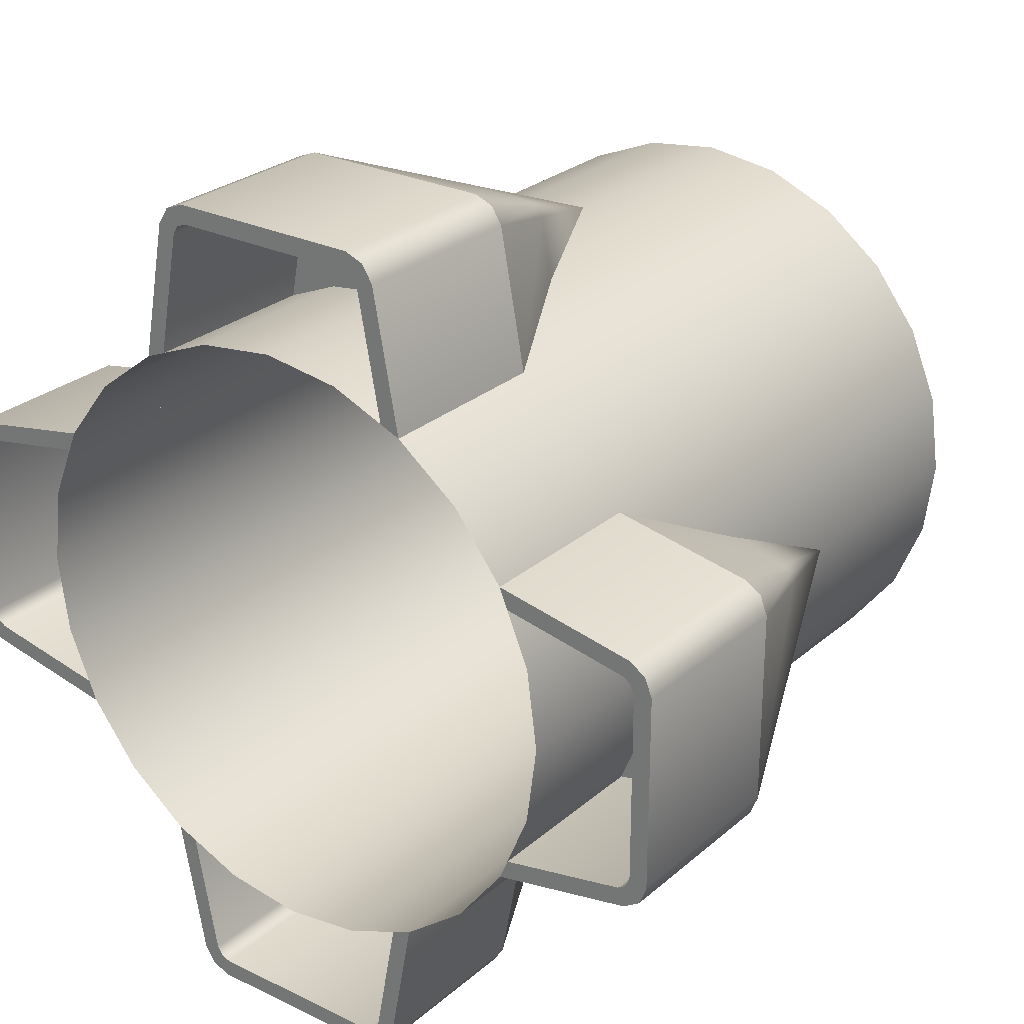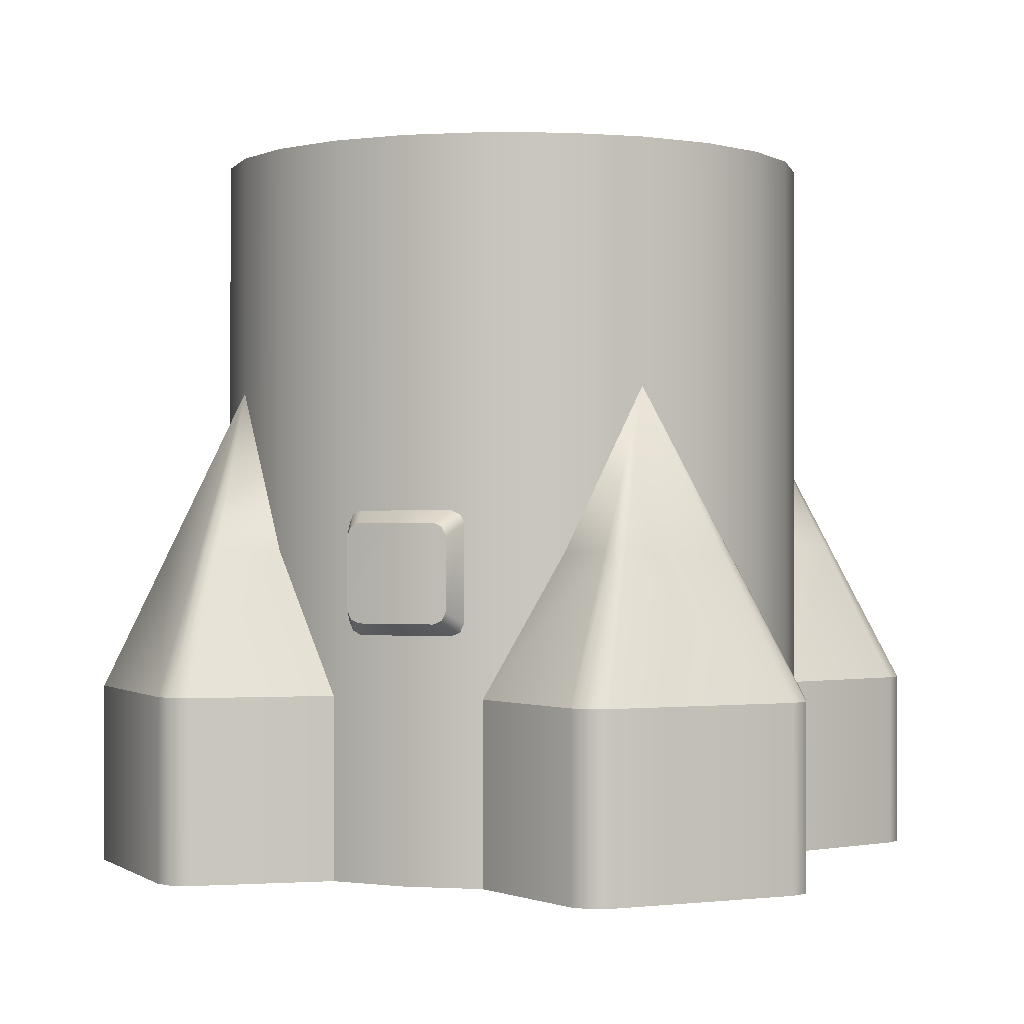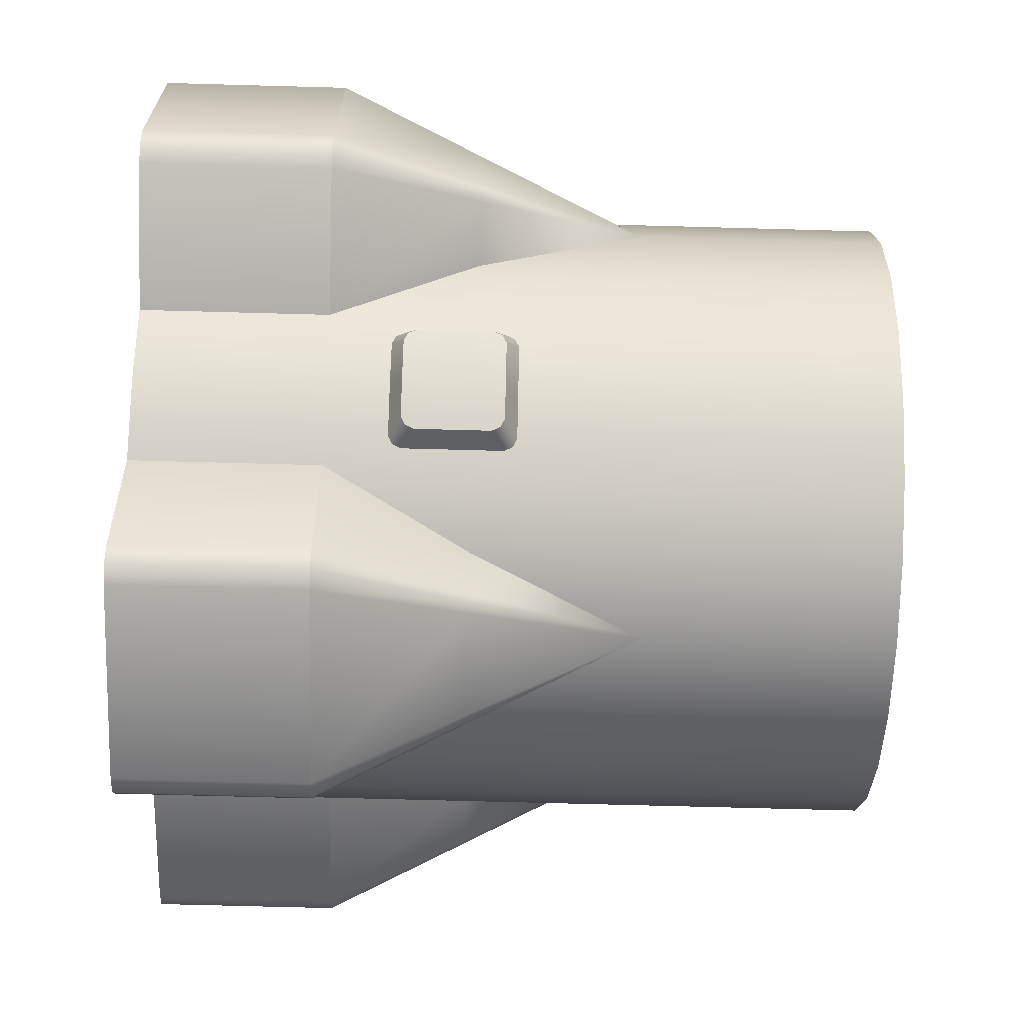
<metadata>
{"format":"obj","ext":"obj","renderer":"f3d","projection":"perspective","resolution":1024,"background":"white","views":[{"elev":26.6,"azim":37.2,"up":"+Z"},{"elev":-0.3,"azim":-24.7,"up":"+Y"},{"elev":-67.4,"azim":88.4,"up":"+Z"}]}
</metadata>
<code>
o tantares_lv_engine_s1_1
v 0.625 0.875 -1.198e-16
v 0.6037 0.875 0.1618
v 0.5413 0.875 0.3125
v 0.4419 0.875 0.4419
v 0.3125 0.875 0.5413
v 0.1618 0.875 0.6037
v 0 0.875 0.625
v -0.1618 0.875 0.6037
v -0.3125 0.875 0.5413
v -0.4419 0.875 0.4419
v -0.5413 0.875 0.3125
v -0.6037 0.875 0.1618
v -0.625 0.875 -4.328e-17
v -0.6037 0.875 -0.1618
v -0.5413 0.875 -0.3125
v -0.4419 0.875 -0.4419
v -0.3125 0.875 -0.5413
v -0.1618 0.875 -0.6037
v 0 0.875 -0.625
v 0.1618 0.875 -0.6037
v 0.3125 0.875 -0.5413
v 0.4419 0.875 -0.4419
v 0.5413 0.875 -0.3125
v 0.6037 0.875 -0.1618
v 0.625 -0.625 -1.447e-15
v 0.6037 -0.625 0.1618
v 0.5413 -0.625 0.3125
v 0.4419 -0.625 0.4419
v 0.3125 -0.625 0.5413
v 0.1618 -0.625 0.6037
v 0 -0.625 0.625
v -0.1618 -0.625 0.6037
v -0.3125 -0.625 0.5413
v -0.4419 -0.625 0.4419
v -0.5413 -0.625 0.3125
v -0.6037 -0.625 0.1618
v -0.625 -0.625 -1.37e-15
v -0.6037 -0.625 -0.1618
v -0.5413 -0.625 -0.3125
v -0.4419 -0.625 -0.4419
v -0.3125 -0.625 -0.5413
v -0.1618 -0.625 -0.6037
v 0 -0.625 -0.625
v 0.1618 -0.625 -0.6037
v 0.3125 -0.625 -0.5413
v 0.4419 -0.625 -0.4419
v 0.5413 -0.625 -0.3125
v 0.6037 -0.625 -0.1618
v 0.5875 -0.625 -1.435e-15
v 0.5675 -0.625 0.1521
v 0.5088 -0.625 0.2938
v 0.4154 -0.625 0.4154
v 0.2938 -0.625 0.5088
v 0.1521 -0.625 0.5675
v -1.273e-17 -0.625 0.5875
v -0.1521 -0.625 0.5675
v -0.2938 -0.625 0.5088
v -0.4154 -0.625 0.4154
v -0.5088 -0.625 0.2938
v -0.5675 -0.625 0.1521
v -0.5875 -0.625 -1.363e-15
v -0.5675 -0.625 -0.1521
v -0.5088 -0.625 -0.2938
v -0.4154 -0.625 -0.4154
v -0.2938 -0.625 -0.5088
v -0.1521 -0.625 -0.5675
v -1.273e-17 -0.625 -0.5875
v 0.1521 -0.625 -0.5675
v 0.2938 -0.625 -0.5088
v 0.4154 -0.625 -0.4154
v 0.5088 -0.625 -0.2938
v 0.5675 -0.625 -0.1521
v 0.5875 -0.6 -1.435e-15
v 0.5675 -0.6 0.1521
v 0.5088 -0.6 0.2938
v 0.4154 -0.6 0.4154
v 0.2938 -0.6 0.5088
v 0.1521 -0.6 0.5675
v -1.273e-17 -0.6 0.5875
v -0.1521 -0.6 0.5675
v -0.2938 -0.6 0.5088
v -0.4154 -0.6 0.4154
v -0.5088 -0.6 0.2938
v -0.5675 -0.6 0.1521
v -0.5875 -0.6 -1.363e-15
v -0.5675 -0.6 -0.1521
v -0.5088 -0.6 -0.2938
v -0.4154 -0.6 -0.4154
v -0.2938 -0.6 -0.5088
v -0.1521 -0.6 -0.5675
v -1.273e-17 -0.6 -0.5875
v 0.1521 -0.6 -0.5675
v 0.2938 -0.6 -0.5088
v 0.4154 -0.6 -0.4154
v 0.5088 -0.6 -0.2938
v 0.5675 -0.6 -0.1521
v -5.667e-17 -0.6 -1.429e-15
v 0.483 0.875 0.1294
v 0.5 0.875 -1.1e-16
v 0.483 0.875 -0.1294
v 0.433 0.875 -0.25
v 0.3536 0.875 -0.3536
v 0.25 0.875 -0.433
v 0.1294 0.875 -0.483
v -2.22e-17 0.875 -0.5
v -0.1294 0.875 -0.483
v -0.25 0.875 -0.433
v -0.3536 0.875 -0.3536
v -0.433 0.875 -0.25
v -0.483 0.875 -0.1294
v -0.5 0.875 -4.873e-17
v -0.483 0.875 0.1294
v -0.433 0.875 0.25
v -0.3536 0.875 0.3536
v -0.25 0.875 0.433
v -0.1294 0.875 0.483
v -2.22e-17 0.875 0.5
v 0.1294 0.875 0.483
v 0.25 0.875 0.433
v 0.3536 0.875 0.3536
v 0.433 0.875 0.25
v 0.483 0.8125 0.1294
v 0.5 0.8125 -1.116e-16
v 0.483 0.8125 -0.1294
v 0.433 0.8125 -0.25
v 0.3536 0.8125 -0.3536
v 0.25 0.8125 -0.433
v 0.1294 0.8125 -0.483
v -2.22e-17 0.8125 -0.5
v -0.1294 0.8125 -0.483
v -0.25 0.8125 -0.433
v -0.3536 0.8125 -0.3536
v -0.433 0.8125 -0.25
v -0.483 0.8125 -0.1294
v -0.5 0.8125 -5.041e-17
v -0.483 0.8125 0.1294
v -0.433 0.8125 0.25
v -0.3536 0.8125 0.3536
v -0.25 0.8125 0.433
v -0.1294 0.8125 0.483
v -2.22e-17 0.8125 0.5
v 0.1294 0.8125 0.483
v 0.25 0.8125 0.433
v 0.3536 0.8125 0.3536
v 0.433 0.8125 0.25
v -6.939e-17 0.8125 -7.385e-17
v 0.5413 -0.625 0.3125
v 0.5413 -0.25 0.3125
v 0.5413 -0.625 -0.3125
v 0.5413 -0.25 -0.3125
v 0.8259 -0.625 0.2592
v 0.875 -0.625 0.2
v 0.8259 -0.25 0.2592
v 0.875 -0.25 0.2
v 0.875 -0.625 -0.2
v 0.8259 -0.625 -0.2592
v 0.875 -0.25 -0.2
v 0.8259 -0.25 -0.2592
v 0.86 -0.25 0.2376
v 0.86 -0.625 0.2376
v 0.86 -0.25 -0.2376
v 0.86 -0.625 -0.2376
v 0.625 0.375 -1.447e-15
v 0.8119 -0.625 0.2237
v 0.8297 -0.625 0.2124
v 0.8375 -0.625 0.1928
v 0.8375 -0.625 -0.1928
v 0.8297 -0.625 -0.2124
v 0.8119 -0.625 -0.2237
v 0.5584 -0.625 0.2711
v 0.5584 -0.625 -0.2711
v 0.5584 -0.25 -0.2711
v 0.6037 -0.25 -0.1618
v 0.625 -0.25 -1.525e-15
v 0.6037 -0.25 0.1618
v 0.5584 -0.25 0.2711
v 0.8119 -0.25 0.2237
v 0.8297 -0.25 0.2124
v 0.8375 -0.25 0.1928
v 0.8375 -0.25 -0.1928
v 0.8297 -0.25 -0.2124
v 0.8119 -0.25 -0.2237
v 0.6037 0.04278 -0.1618
v 0.6037 0.04278 0.1618
v 0.7318 0.04278 -0.1378
v 0.7579 0.04278 0.1063
v 0.7579 0.04278 -0.1063
v 0.7499 0.04278 0.1263
v 0.7499 0.04278 -0.1263
v 0.7318 0.04278 0.1378
v -0.5413 -0.625 0.3125
v -0.5413 -0.25 0.3125
v -0.5413 -0.625 -0.3125
v -0.5413 -0.25 -0.3125
v -0.8259 -0.625 0.2592
v -0.875 -0.625 0.2
v -0.8259 -0.25 0.2592
v -0.875 -0.25 0.2
v -0.875 -0.625 -0.2
v -0.8259 -0.625 -0.2592
v -0.875 -0.25 -0.2
v -0.8259 -0.25 -0.2592
v -0.86 -0.25 0.2376
v -0.86 -0.625 0.2376
v -0.86 -0.25 -0.2376
v -0.86 -0.625 -0.2376
v -0.625 0.375 -1.524e-15
v -0.8119 -0.625 0.2237
v -0.8297 -0.625 0.2124
v -0.8375 -0.625 0.1928
v -0.8375 -0.625 -0.1928
v -0.8297 -0.625 -0.2124
v -0.8119 -0.625 -0.2237
v -0.5584 -0.625 0.2711
v -0.5584 -0.625 -0.2711
v -0.5584 -0.25 -0.2711
v -0.6037 -0.25 -0.1618
v -0.625 -0.25 -1.601e-15
v -0.6037 -0.25 0.1618
v -0.5584 -0.25 0.2711
v -0.8119 -0.25 0.2237
v -0.8297 -0.25 0.2124
v -0.8375 -0.25 0.1928
v -0.8375 -0.25 -0.1928
v -0.8297 -0.25 -0.2124
v -0.8119 -0.25 -0.2237
v -0.6037 0.04278 -0.1618
v -0.6037 0.04278 0.1618
v -0.7318 0.04278 -0.1378
v -0.7579 0.04278 0.1063
v -0.7579 0.04278 -0.1063
v -0.7499 0.04278 0.1263
v -0.7499 0.04278 -0.1263
v -0.7318 0.04278 0.1378
v -0.3125 -0.625 0.5413
v -0.3125 -0.25 0.5413
v 0.3125 -0.625 0.5413
v 0.3125 -0.25 0.5413
v -0.2592 -0.625 0.8259
v -0.2 -0.625 0.875
v -0.2592 -0.25 0.8259
v -0.2 -0.25 0.875
v 0.2 -0.625 0.875
v 0.2592 -0.625 0.8259
v 0.2 -0.25 0.875
v 0.2592 -0.25 0.8259
v -0.2376 -0.25 0.86
v -0.2376 -0.625 0.86
v 0.2376 -0.25 0.86
v 0.2376 -0.625 0.86
v 0 0.375 0.625
v -0.2237 -0.625 0.8119
v -0.2124 -0.625 0.8297
v -0.1928 -0.625 0.8375
v 0.1928 -0.625 0.8375
v 0.2124 -0.625 0.8297
v 0.2237 -0.625 0.8119
v -0.2711 -0.625 0.5584
v 0.2711 -0.625 0.5584
v 0.2711 -0.25 0.5584
v 0.1618 -0.25 0.6037
v 7.745e-17 -0.25 0.625
v -0.1618 -0.25 0.6037
v -0.2711 -0.25 0.5584
v -0.2237 -0.25 0.8119
v -0.2124 -0.25 0.8297
v -0.1928 -0.25 0.8375
v 0.1928 -0.25 0.8375
v 0.2124 -0.25 0.8297
v 0.2237 -0.25 0.8119
v 0.1618 0.04278 0.6037
v -0.1618 0.04278 0.6037
v 0.1378 0.04278 0.7318
v -0.1063 0.04278 0.7579
v 0.1063 0.04278 0.7579
v -0.1263 0.04278 0.7499
v 0.1263 0.04278 0.7499
v -0.1378 0.04278 0.7318
v -0.3125 -0.625 -0.5413
v -0.3125 -0.25 -0.5413
v 0.3125 -0.625 -0.5413
v 0.3125 -0.25 -0.5413
v -0.2592 -0.625 -0.8259
v -0.2 -0.625 -0.875
v -0.2592 -0.25 -0.8259
v -0.2 -0.25 -0.875
v 0.2 -0.625 -0.875
v 0.2592 -0.625 -0.8259
v 0.2 -0.25 -0.875
v 0.2592 -0.25 -0.8259
v -0.2376 -0.25 -0.86
v -0.2376 -0.625 -0.86
v 0.2376 -0.25 -0.86
v 0.2376 -0.625 -0.86
v 0 0.375 -0.625
v -0.2237 -0.625 -0.8119
v -0.2124 -0.625 -0.8297
v -0.1928 -0.625 -0.8375
v 0.1928 -0.625 -0.8375
v 0.2124 -0.625 -0.8297
v 0.2237 -0.625 -0.8119
v -0.2711 -0.625 -0.5584
v 0.2711 -0.625 -0.5584
v 0.2711 -0.25 -0.5584
v 0.1618 -0.25 -0.6037
v 7.745e-17 -0.25 -0.625
v -0.1618 -0.25 -0.6037
v -0.2711 -0.25 -0.5584
v -0.2237 -0.25 -0.8119
v -0.2124 -0.25 -0.8297
v -0.1928 -0.25 -0.8375
v 0.1928 -0.25 -0.8375
v 0.2124 -0.25 -0.8297
v 0.2237 -0.25 -0.8119
v 0.1618 0.04278 -0.6037
v -0.1618 0.04278 -0.6037
v 0.1378 0.04278 -0.7318
v -0.1063 0.04278 -0.7579
v 0.1063 0.04278 -0.7579
v -0.1263 0.04278 -0.7499
v 0.1263 0.04278 -0.7499
v -0.1378 0.04278 -0.7318
v -0.4129 -0.1 0.5273
v -0.393 -0.075 0.5425
v -0.3626 -0.125 0.5028
v -0.3428 -0.1 0.518
v -0.393 0.075 0.5425
v -0.4129 0.1 0.5273
v -0.3428 0.1 0.518
v -0.3626 0.125 0.5028
v -0.5273 -0.1 0.4129
v -0.5425 -0.075 0.393
v -0.5028 -0.125 0.3626
v -0.518 -0.1 0.3428
v -0.5425 0.075 0.393
v -0.5273 0.1 0.4129
v -0.518 0.1 0.3428
v -0.5028 0.125 0.3626
v -0.5131 -0.1169 0.3492
v -0.3995 0.09192 0.5376
v -0.5131 0.1169 0.3492
v -0.3995 -0.09192 0.5376
v -0.3492 0.1169 0.5131
v -0.3492 -0.1169 0.5131
v -0.5376 -0.09192 0.3995
v -0.5376 0.09192 0.3995
v -0.4419 0.125 0.4419
v -0.4773 0.1 0.4773
v -0.4419 -0.125 0.4419
v -0.4773 -0.1 0.4773
v 0.4129 -0.1 -0.5273
v 0.393 -0.075 -0.5425
v 0.3626 -0.125 -0.5028
v 0.3428 -0.1 -0.518
v 0.393 0.075 -0.5425
v 0.4129 0.1 -0.5273
v 0.3428 0.1 -0.518
v 0.3626 0.125 -0.5028
v 0.5273 -0.1 -0.4129
v 0.5425 -0.075 -0.393
v 0.5028 -0.125 -0.3626
v 0.518 -0.1 -0.3428
v 0.5425 0.075 -0.393
v 0.5273 0.1 -0.4129
v 0.518 0.1 -0.3428
v 0.5028 0.125 -0.3626
v 0.5131 -0.1169 -0.3492
v 0.3995 0.09192 -0.5376
v 0.5131 0.1169 -0.3492
v 0.3995 -0.09192 -0.5376
v 0.3492 0.1169 -0.5131
v 0.3492 -0.1169 -0.5131
v 0.5376 -0.09192 -0.3995
v 0.5376 0.09192 -0.3995
v 0.4419 0.125 -0.4419
v 0.4773 0.1 -0.4773
v 0.4419 -0.125 -0.4419
v 0.4773 -0.1 -0.4773
g tantares_lv_engine_s1_1_default2
f 1 99 98 2
f 2 98 121 3
f 3 121 120 4
f 4 120 119 5
f 5 119 118 6
f 6 118 117 7
f 7 117 116 8
f 8 116 115 9
f 9 115 114 10
f 10 114 113 11
f 11 113 112 12
f 12 112 111 13
f 13 111 110 14
f 14 110 109 15
f 15 109 108 16
f 16 108 107 17
f 17 107 106 18
f 18 106 105 19
f 19 105 104 20
f 20 104 103 21
f 21 103 102 22
f 22 102 101 23
f 23 101 100 24
f 24 100 99 1
f 49 73 96 72
f 50 74 73 49
f 51 75 74 50
f 52 76 75 51
f 53 77 76 52
f 54 78 77 53
f 55 79 78 54
f 56 80 79 55
f 57 81 80 56
f 58 82 81 57
f 59 83 82 58
f 60 84 83 59
f 61 85 84 60
f 62 86 85 61
f 63 87 86 62
f 64 88 87 63
f 65 89 88 64
f 66 90 89 65
f 67 91 90 66
f 68 92 91 67
f 69 93 92 68
f 70 94 93 69
f 71 95 94 70
f 72 96 95 71
f 122 146 145
f 123 146 122
f 124 146 123
f 125 146 124
f 126 146 125
f 127 146 126
f 128 146 127
f 129 146 128
f 130 146 129
f 131 146 130
f 132 146 131
f 133 146 132
f 134 146 133
f 135 146 134
f 136 146 135
f 137 146 136
f 138 146 137
f 139 146 138
f 140 146 139
f 141 146 140
f 142 146 141
f 143 146 142
f 144 146 143
f 145 146 144
f 25 49 72 48
f 26 50 49 25
f 27 51 50 26
f 28 52 51 27
f 29 53 52 28
f 30 54 53 29
f 31 55 54 30
f 32 56 55 31
f 33 57 56 32
f 34 58 57 33
f 35 59 58 34
f 36 60 59 35
f 37 61 60 36
f 38 62 61 37
f 39 63 62 38
f 40 64 63 39
f 41 65 64 40
f 42 66 65 41
f 43 67 66 42
f 44 68 67 43
f 45 69 68 44
f 46 70 69 45
f 47 71 70 46
f 48 72 71 47
f 73 97 96
f 74 97 73
f 75 97 74
f 76 97 75
f 77 97 76
f 78 97 77
f 79 97 78
f 80 97 79
f 81 97 80
f 82 97 81
f 83 97 82
f 84 97 83
f 85 97 84
f 86 97 85
f 87 97 86
f 88 97 87
f 89 97 88
f 90 97 89
f 91 97 90
f 92 97 91
f 93 97 92
f 94 97 93
f 95 97 94
f 96 97 95
f 98 122 145 121
f 99 123 122 98
f 100 124 123 99
f 101 125 124 100
f 102 126 125 101
f 103 127 126 102
f 104 128 127 103
f 105 129 128 104
f 106 130 129 105
f 107 131 130 106
f 108 132 131 107
f 109 133 132 108
f 110 134 133 109
f 111 135 134 110
f 112 136 135 111
f 113 137 136 112
f 114 138 137 113
f 115 139 138 114
f 116 140 139 115
f 117 141 140 116
f 118 142 141 117
f 119 143 142 118
f 120 144 143 119
f 121 145 144 120
g tantares_lv_engine_s1_1_tantares_lv_engine_s1_1_auv
f 147 151 153 148
f 150 158 156 149
f 151 160 159 153
f 155 157 154 152
f 156 158 161 162
f 157 155 162 161
f 159 160 152 154
f 192 197 195 191
f 193 200 202 194
f 196 198 201 199
f 197 203 204 195
f 198 196 204 203
f 205 206 199 201
f 206 205 202 200
f 235 258 252 239
f 237 244 257 259
f 239 252 253 248
f 240 254 255 243
f 243 255 256 250
f 248 253 254 240
f 250 256 257 244
f 280 285 283 279
f 281 288 290 282
f 284 286 289 287
f 285 291 292 283
f 286 284 292 291
f 293 294 287 289
f 294 293 290 288
f 323 342 324 327 340 328 348 350
f 332 345 331 350 348 336 346 335
f 351 370 352 355 368 356 376 378
f 360 373 359 378 376 364 374 363
f 147 170 164 151
f 149 156 169 171
f 151 164 165 160
f 152 166 167 155
f 155 167 168 162
f 160 165 166 152
f 162 168 169 156
f 197 192 228 234
f 198 230 231 201
f 201 231 233 205
f 202 229 227 194
f 203 232 230 198
f 205 233 229 202
f 207 227 229
f 207 231 230
f 207 232 234
f 207 233 231
f 208 221 220 214
f 209 222 221 208
f 210 223 222 209
f 211 224 223 210
f 212 225 224 211
f 213 226 225 212
f 215 216 226 213
f 217 224 216
f 218 224 217
f 219 223 218
f 220 223 219
f 221 222 223 220
f 224 218 223
f 225 226 216 224
f 229 233 207
f 230 232 207
f 234 228 207
f 234 232 203 197
f 235 239 241 236
f 238 246 244 237
f 239 248 247 241
f 243 245 242 240
f 244 246 249 250
f 245 243 250 249
f 247 248 240 242
f 283 296 302 279
f 284 298 297 292
f 287 299 298 284
f 288 301 300 294
f 292 297 296 283
f 294 300 299 287
f 303 301 288 281
f 324 326 329 327
f 324 342 344 326
f 325 344 342 323
f 328 330 347 348
f 329 343 340 327
f 331 345 339 333
f 333 349 350 331
f 335 337 334 332
f 335 346 341 337
f 336 348 347 338
f 339 345 332 334
f 340 343 330 328
f 341 346 336 338
f 350 349 325 323
f 352 354 357 355
f 352 370 372 354
f 353 372 370 351
f 356 358 375 376
f 357 371 368 355
f 359 373 367 361
f 361 377 378 359
f 363 365 362 360
f 363 374 369 365
f 364 376 375 366
f 367 373 360 362
f 368 371 358 356
f 369 374 364 366
f 378 377 353 351
f 1 25 48 24
f 2 26 25 1
f 3 27 26 2
f 4 28 27 3
f 5 29 28 4
f 6 30 29 5
f 7 31 30 6
f 8 32 31 7
f 9 33 32 8
f 10 34 33 9
f 11 35 34 10
f 12 36 35 11
f 13 37 36 12
f 14 38 37 13
f 15 39 38 14
f 16 40 39 15
f 17 41 40 16
f 18 42 41 17
f 19 43 42 18
f 20 44 43 19
f 21 45 44 20
f 22 46 45 21
f 23 47 46 22
f 24 48 47 23
f 150 183 185 158
f 153 159 188 190
f 154 186 188 159
f 157 187 186 154
f 158 185 189 161
f 161 189 187 157
f 163 184 190
f 163 188 186
f 163 189 185
f 164 177 178 165
f 165 178 179 166
f 166 179 180 167
f 167 180 181 168
f 168 181 182 169
f 169 182 172 171
f 170 176 177 164
f 172 180 173
f 173 180 174
f 174 179 175
f 175 179 176
f 176 179 178 177
f 179 174 180
f 180 172 182 181
f 185 183 163
f 186 187 163
f 187 189 163
f 190 184 148 153
f 190 188 163
f 195 208 214 191
f 196 210 209 204
f 199 211 210 196
f 200 213 212 206
f 204 209 208 195
f 206 212 211 199
f 215 213 200 193
f 238 271 273 246
f 241 247 276 278
f 242 274 276 247
f 245 275 274 242
f 246 273 277 249
f 249 277 275 245
f 251 272 278
f 251 276 274
f 251 277 273
f 252 265 266 253
f 253 266 267 254
f 254 267 268 255
f 255 268 269 256
f 256 269 270 257
f 257 270 260 259
f 258 264 265 252
f 260 268 261
f 261 268 262
f 262 267 263
f 263 267 264
f 264 267 266 265
f 267 262 268
f 268 260 270 269
f 273 271 251
f 274 275 251
f 275 277 251
f 278 272 236 241
f 278 276 251
f 285 280 316 322
f 286 318 319 289
f 289 319 321 293
f 290 317 315 282
f 291 320 318 286
f 293 321 317 290
f 295 315 317
f 295 319 318
f 295 320 322
f 295 321 319
f 296 309 308 302
f 297 310 309 296
f 298 311 310 297
f 299 312 311 298
f 300 313 312 299
f 301 314 313 300
f 303 304 314 301
f 305 312 304
f 306 312 305
f 307 311 306
f 308 311 307
f 309 310 311 308
f 312 306 311
f 313 314 304 312
f 317 321 295
f 318 320 295
f 322 316 295
f 322 320 291 285

</code>
